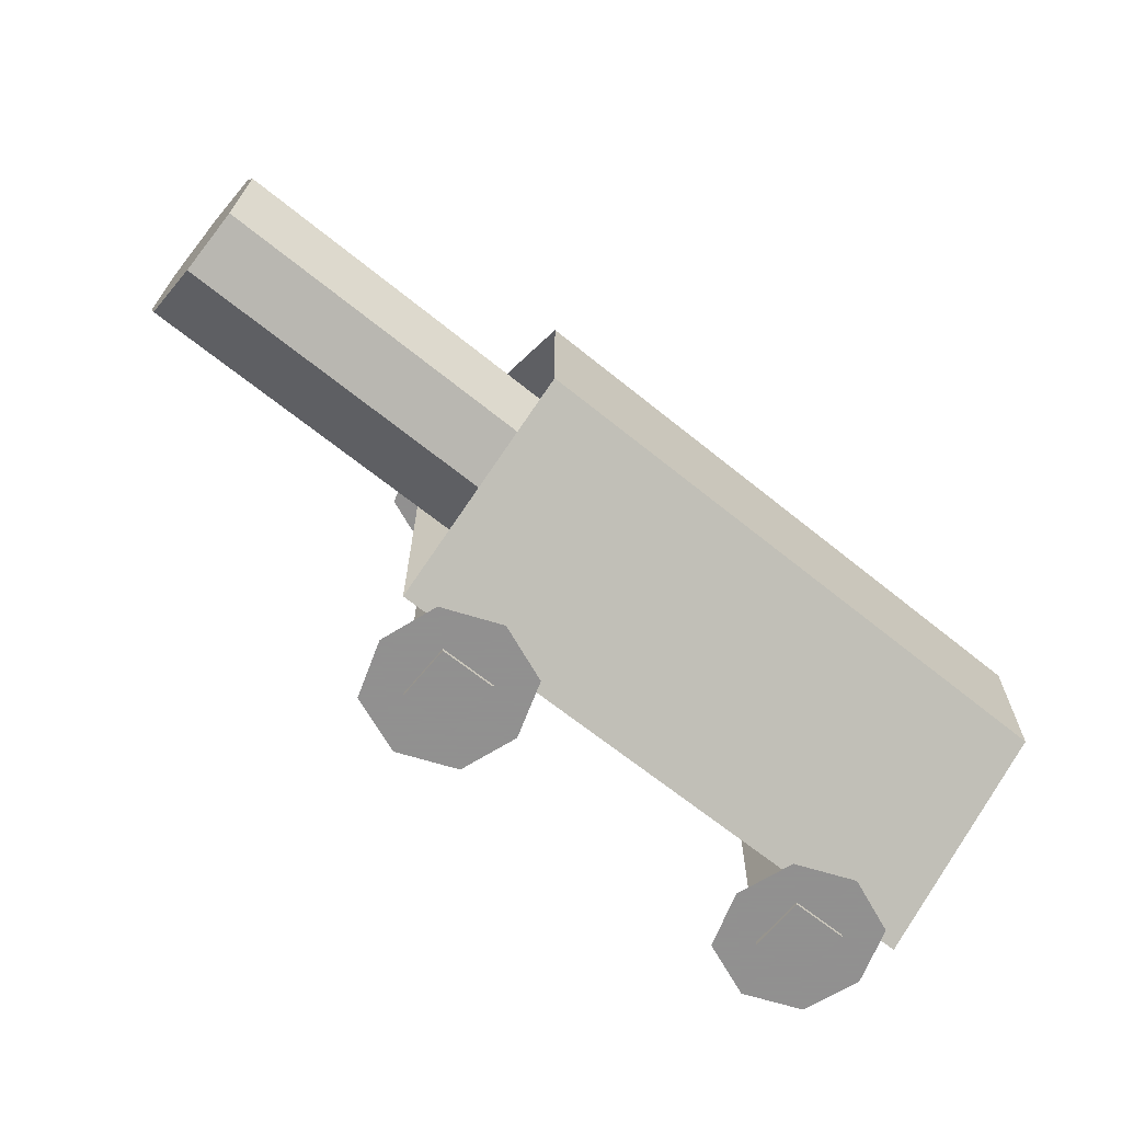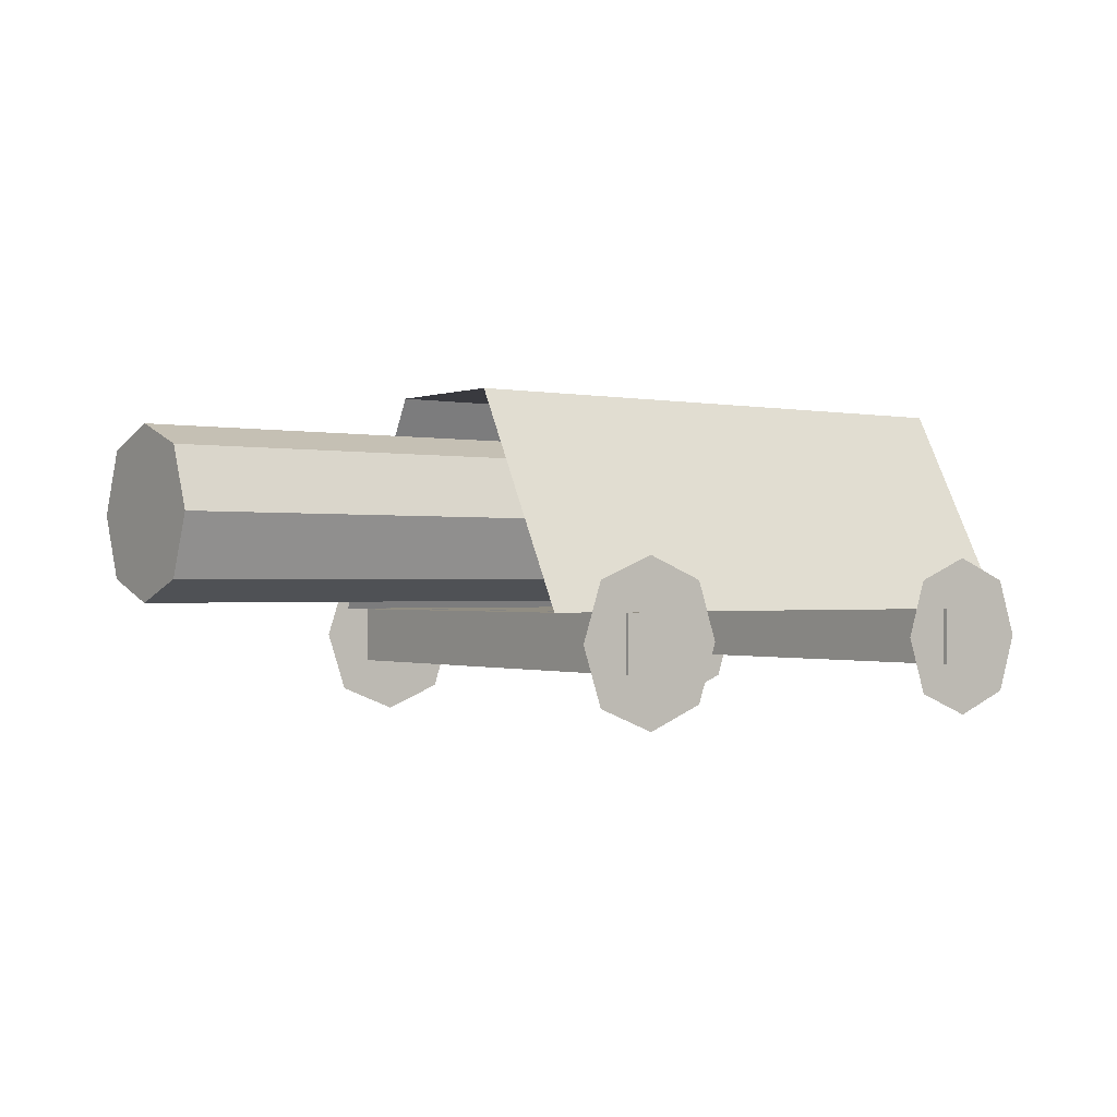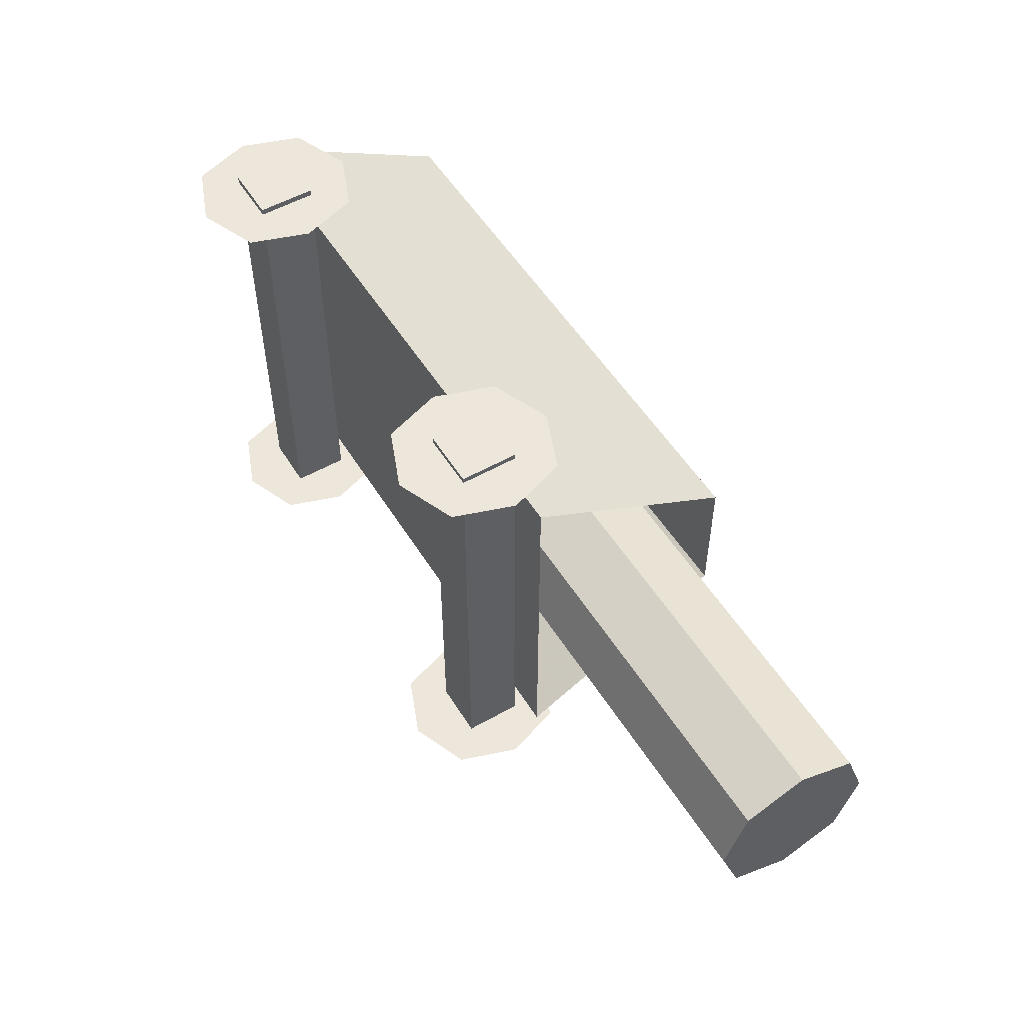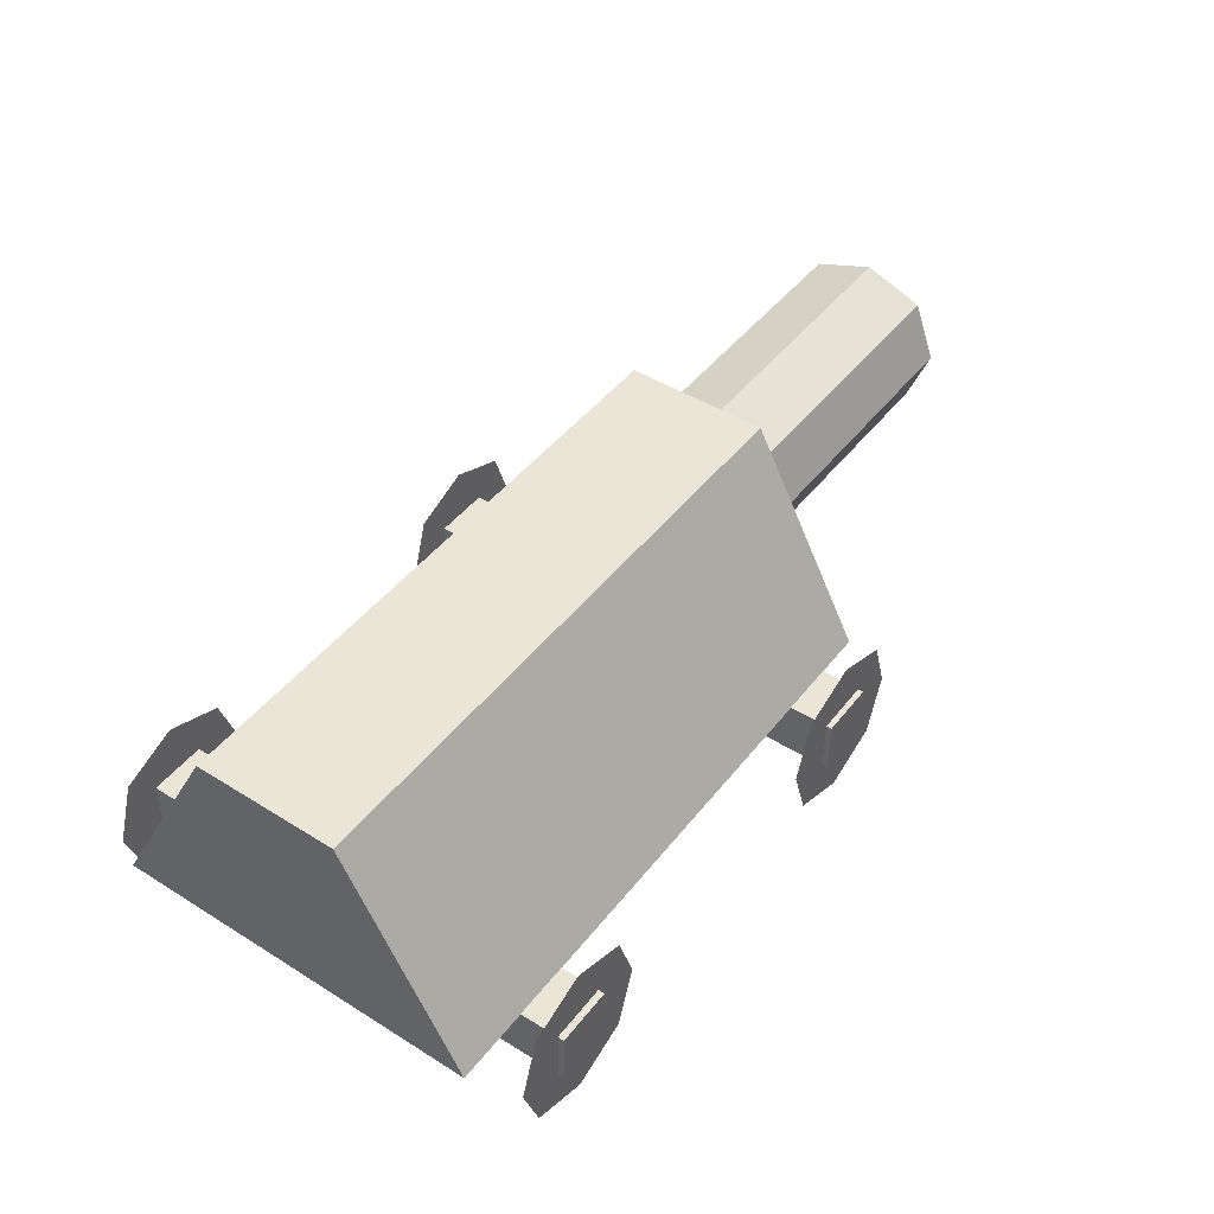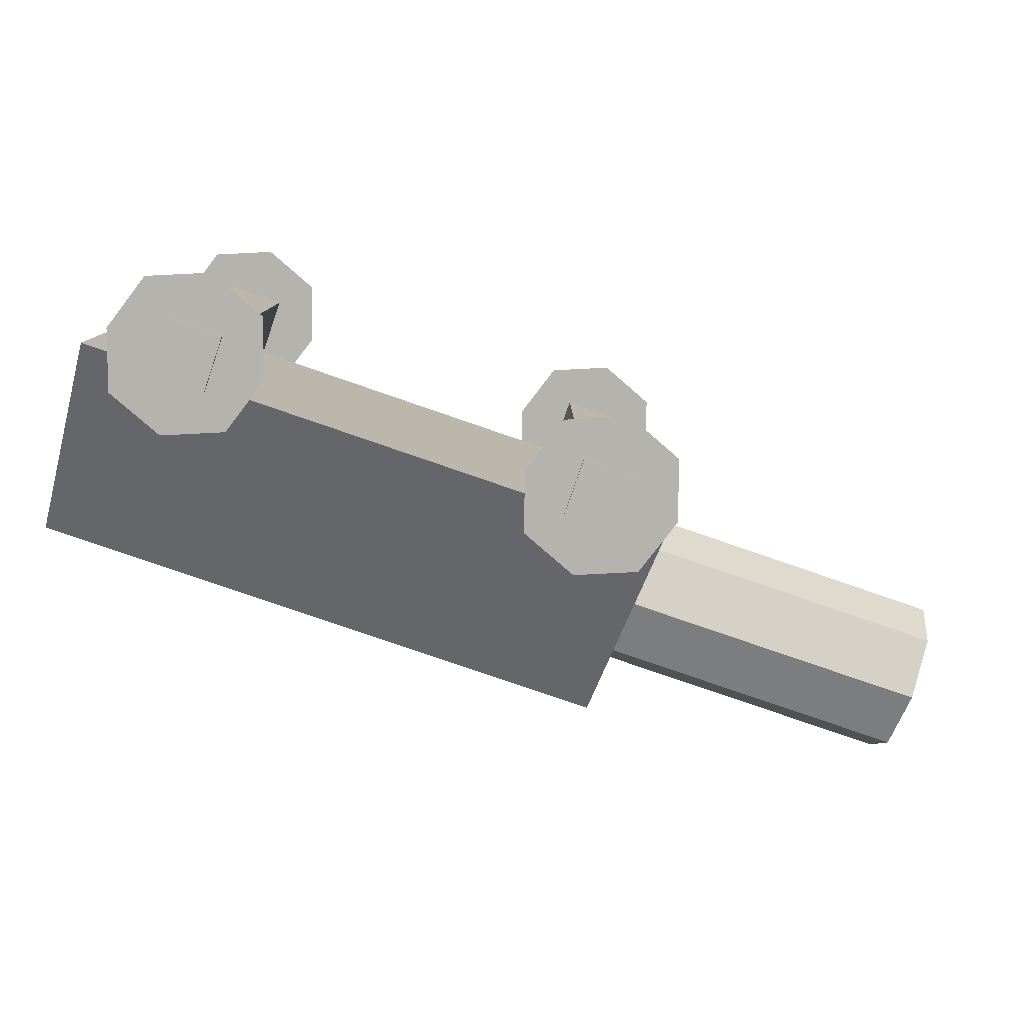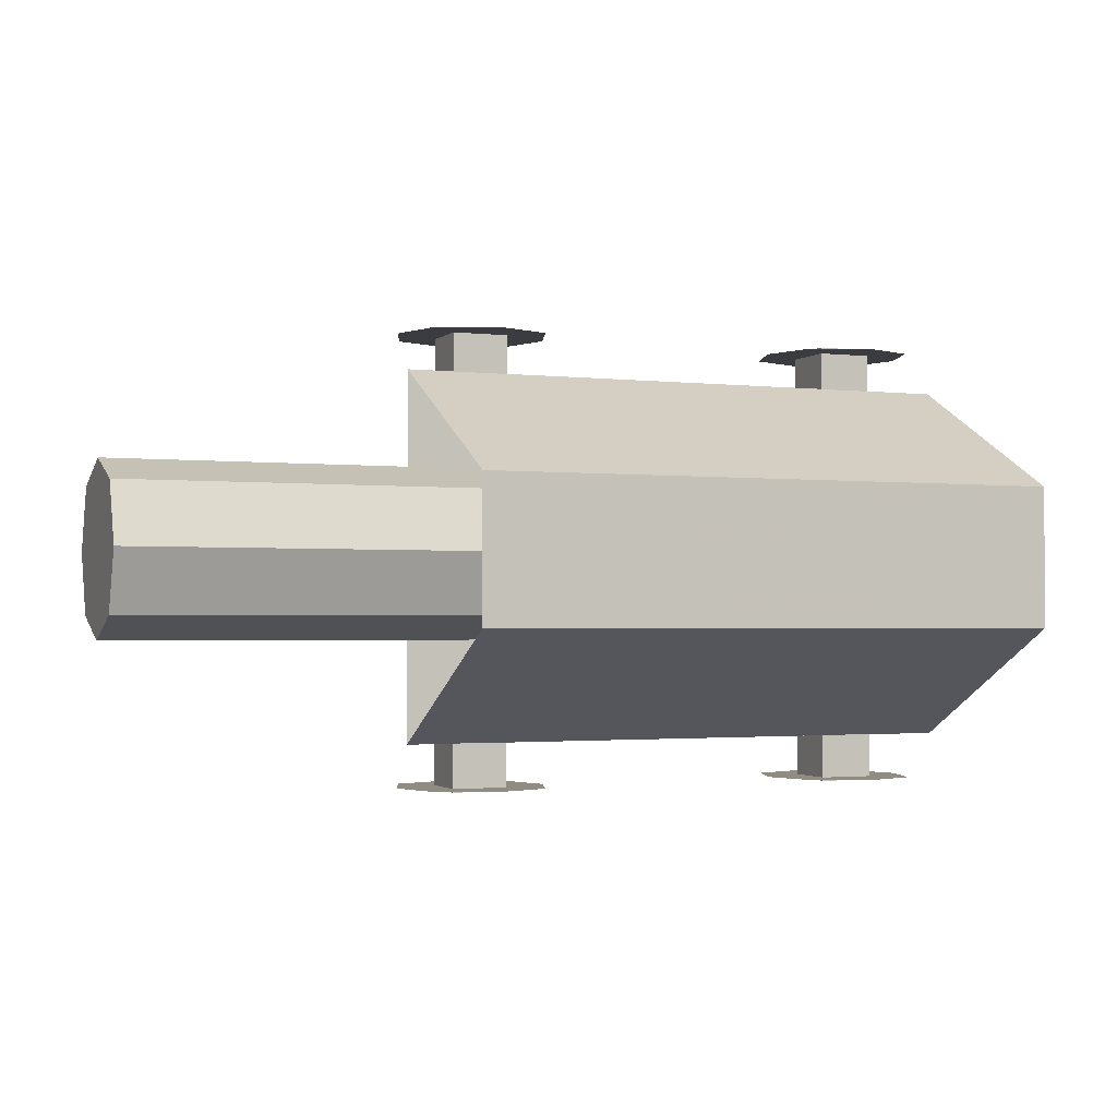
<metadata>
{"format":"obj","ext":"obj","renderer":"f3d","projection":"perspective","resolution":1024,"background":"white","views":[{"elev":-65.8,"azim":140.8,"up":"+Z"},{"elev":-0.7,"azim":143.6,"up":"+Y"},{"elev":53.2,"azim":58.8,"up":"+Z"},{"elev":45.8,"azim":-54.3,"up":"+Y"},{"elev":-79.9,"azim":-19.0,"up":"+Z"},{"elev":-1.8,"azim":157.7,"up":"+Z"}]}
</metadata>
<code>
o Plane
v 2.11 0.09519 -2.959
v 3.605 0.09519 -2.959
v 2.11 1.59 -2.959
v 3.605 1.59 -2.959
v 1.859 0.8424 -2.959
v 3.856 0.8424 -2.959
v 2.857 -0.2048 -2.959
v 2.857 1.89 -2.959
v 2.857 0.8424 -2.959
f 9 6 4 8
f 7 2 6 9
f 1 7 9 5
f 5 9 8 3
o Cube.001
v 2.498 0.4758 2.957
v 2.498 0.4758 -3.006
v 3.231 0.4758 -3.006
v 3.231 0.4758 2.957
v 2.498 1.21 2.957
v 2.498 1.21 -3.006
v 3.231 1.21 -3.006
v 3.231 1.21 2.957
f 14 15 11 10
f 16 17 13 12
f 10 11 12 13
f 17 16 15 14
f 15 16 12 11
f 17 14 10 13
o Cube
v 3.847 1.206 -2.382
v 3.847 1.206 2.382
v -3.847 1.206 2.382
v -3.847 1.206 -2.382
v 3.847 3.964 -0.9101
v 3.847 3.964 0.9101
v -3.847 3.964 0.9101
v -3.847 3.964 -0.9101
v 0.9448 1.6 0.7588
v 0.9448 1.6 -0.7588
v 7.949 1.6 -0.7588
v 7.949 1.6 0.7588
v 0.9448 3.117 0.7588
v 0.9448 3.117 -0.7588
v 7.949 3.117 -0.7588
v 7.949 3.117 0.7588
v 0.9448 3.393 0
v 0.9448 1.325 0
v 7.949 3.393 0
v 7.949 1.325 0
v 0.9448 2.359 1.05
v 0.9448 2.359 -1.05
v 7.949 2.359 -1.05
v 7.949 2.359 1.05
v 7.949 2.359 0
v 0.9448 2.359 0
v 1.282 1.206 -2.382
v -1.282 1.206 -2.382
v 1.282 1.206 2.382
v -1.282 1.206 2.382
v 1.282 3.964 -0.9101
v -1.282 3.964 -0.9101
v 1.282 3.964 0.9101
v -1.282 3.964 0.9101
f 45 47 20 21
f 49 25 24 51
f 43 39 27 35
f 47 51 24 20
f 20 24 25 21
f 49 45 21 25
f 39 40 28 27
f 42 41 29 37
f 41 38 26 29
f 35 27 28 37
f 36 32 31 34
f 33 36 34 30
f 26 35 37 29
f 40 42 37 28
f 38 43 35 26
f 30 34 43 38
f 32 36 42 40
f 33 30 38 41
f 36 33 41 42
f 31 32 40 39
f 34 31 39 43
f 22 18 44 48
f 19 23 50 46
f 22 48 50 23
f 18 19 46 44
f 48 44 45 49
f 46 50 51 47
f 48 49 51 50
f 44 46 47 45
o Cube.002
v -2.877 0.4758 2.957
v -2.877 0.4758 -3.006
v -2.144 0.4758 -3.006
v -2.144 0.4758 2.957
v -2.877 1.21 2.957
v -2.877 1.21 -3.006
v -2.144 1.21 -3.006
v -2.144 1.21 2.957
f 56 57 53 52
f 58 59 55 54
f 52 53 54 55
f 59 58 57 56
f 57 58 54 53
f 59 56 52 55
o Plane.001
v -3.25 0.09519 -2.959
v -1.755 0.09519 -2.959
v -3.25 1.59 -2.959
v -1.755 1.59 -2.959
v -3.501 0.8424 -2.959
v -1.504 0.8424 -2.959
v -2.503 -0.2048 -2.959
v -2.503 1.89 -2.959
v -2.503 0.8424 -2.959
f 68 65 63 67
f 66 61 65 68
f 60 66 68 64
f 64 68 67 62
o Plane.002
v -3.25 0.09519 2.875
v -1.755 0.09519 2.875
v -3.25 1.59 2.875
v -1.755 1.59 2.875
v -3.501 0.8424 2.875
v -1.504 0.8424 2.875
v -2.503 -0.2048 2.875
v -2.503 1.89 2.875
v -2.503 0.8424 2.875
f 77 74 72 76
f 75 70 74 77
f 69 75 77 73
f 73 77 76 71
o Plane.003
v 2.11 0.09519 2.885
v 3.605 0.09519 2.885
v 2.11 1.59 2.885
v 3.605 1.59 2.885
v 1.859 0.8424 2.885
v 3.856 0.8424 2.885
v 2.857 -0.2048 2.885
v 2.857 1.89 2.885
v 2.857 0.8424 2.885
f 86 83 81 85
f 84 79 83 86
f 78 84 86 82
f 82 86 85 80

</code>
